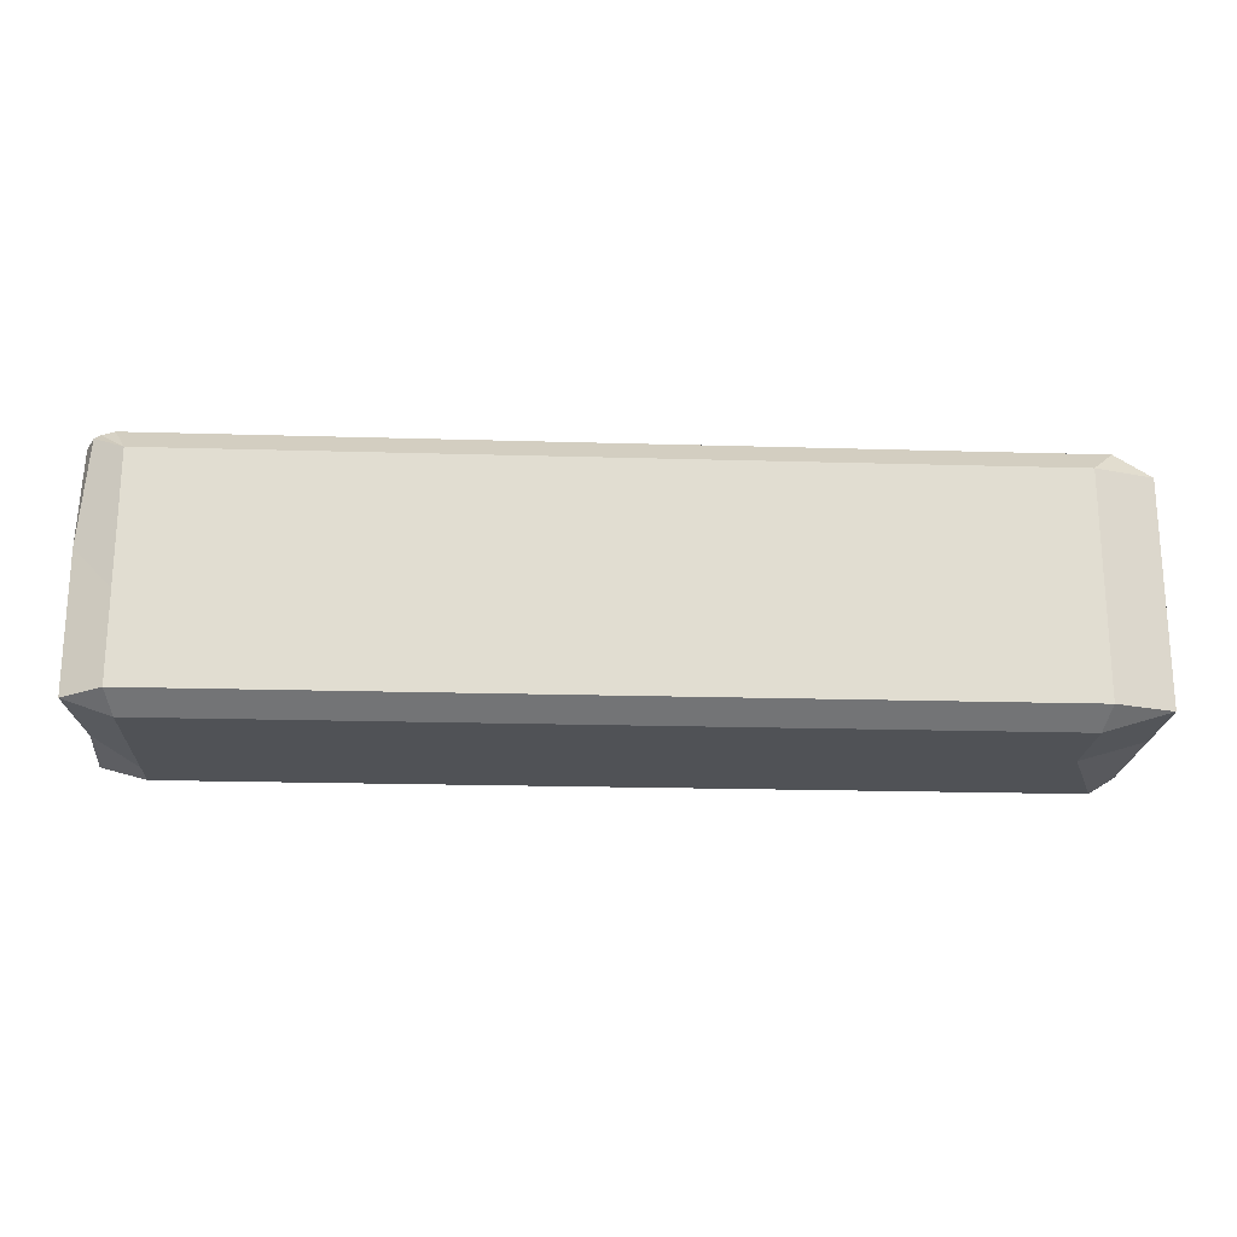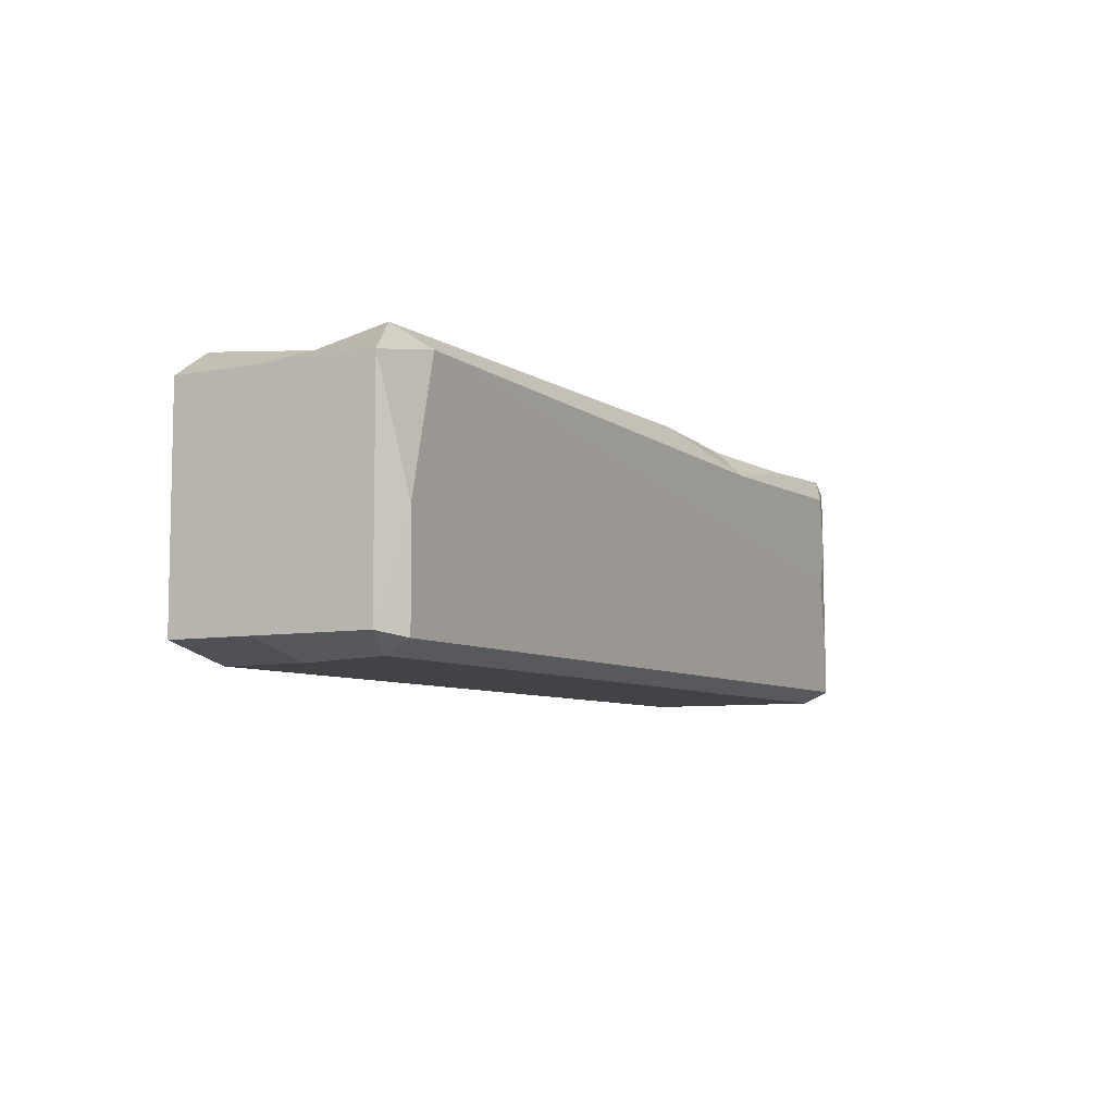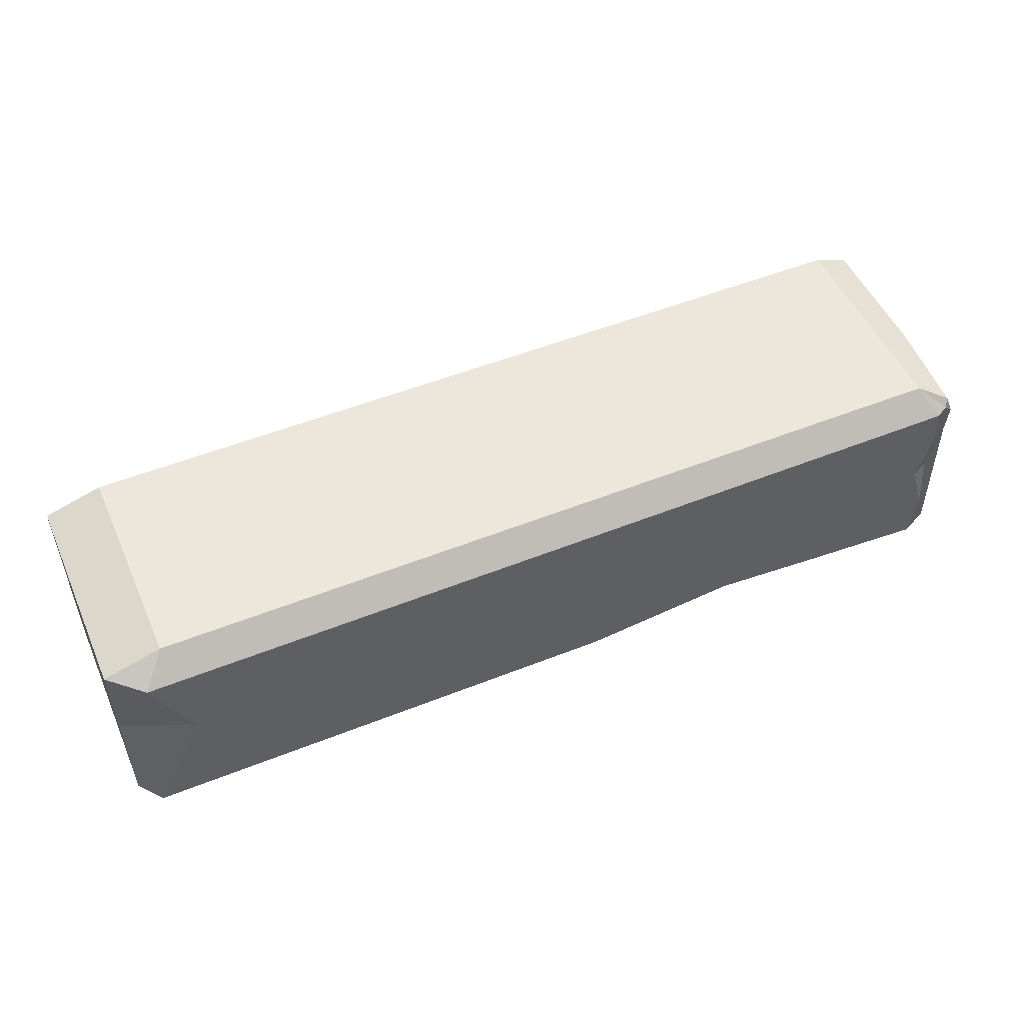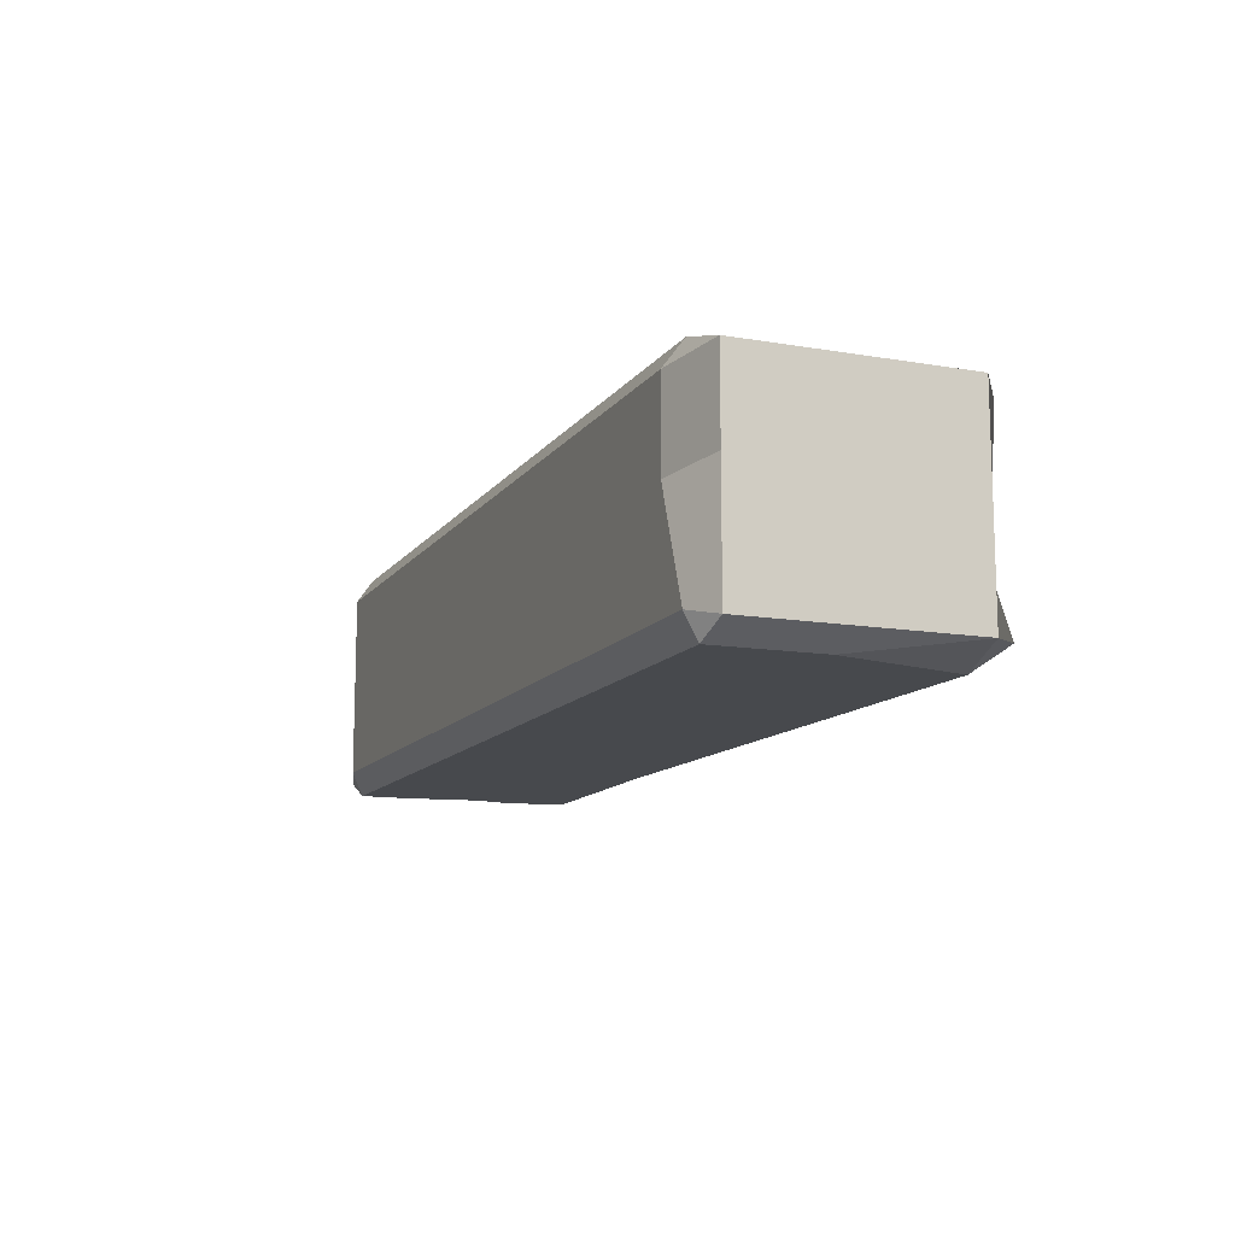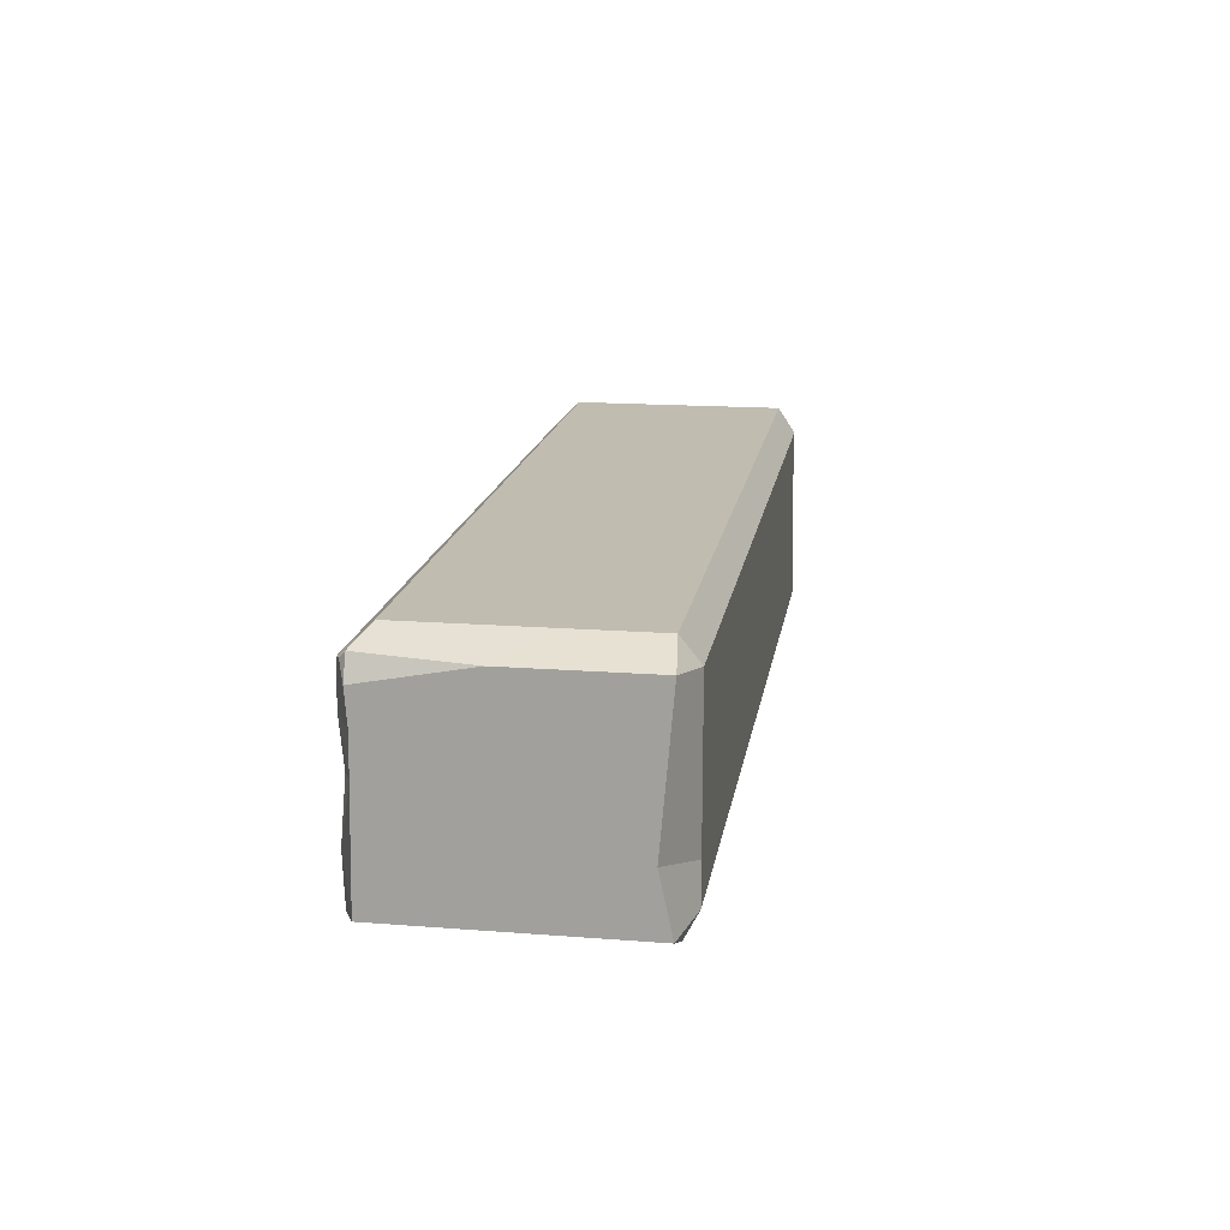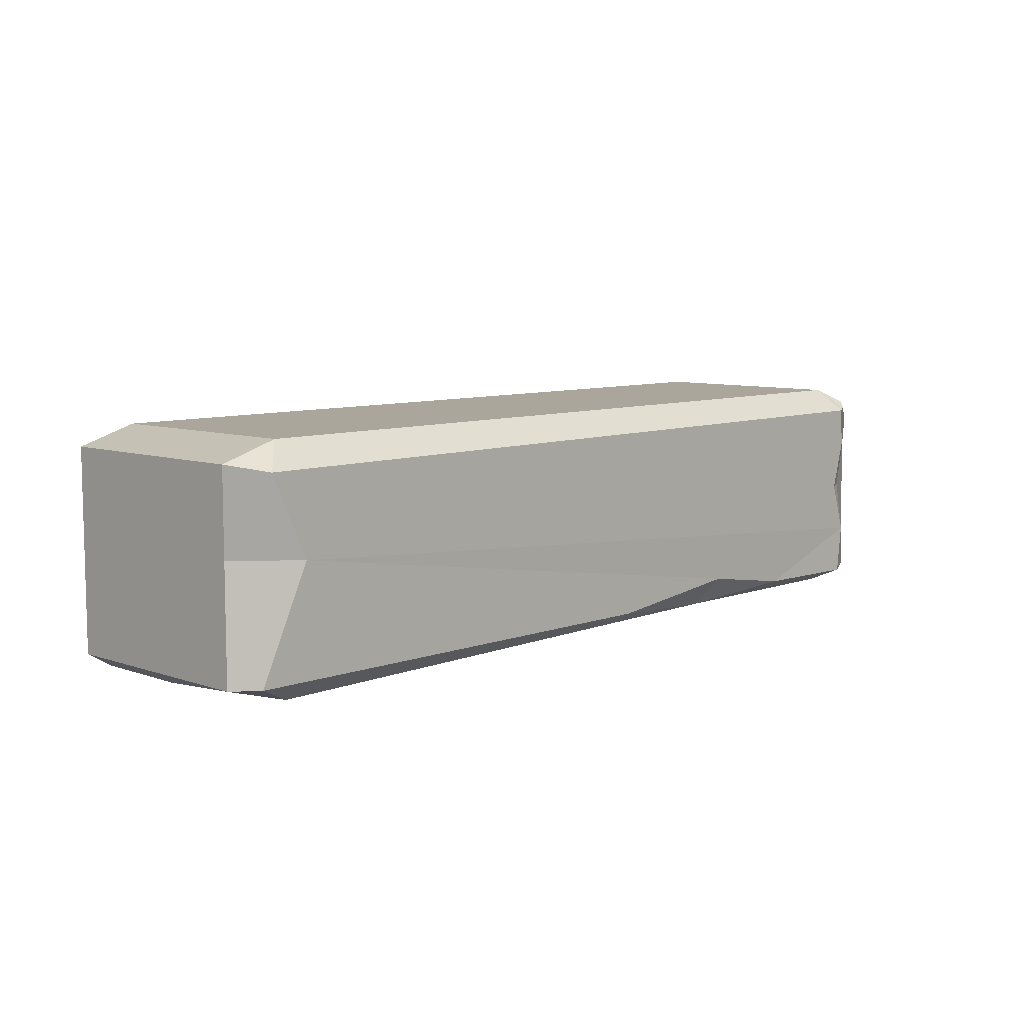
<metadata>
{"format":"obj","ext":"obj","renderer":"f3d","projection":"perspective","resolution":1024,"background":"white","views":[{"elev":-20.7,"azim":-3.0,"up":"+Y"},{"elev":-7.1,"azim":119.0,"up":"+Y"},{"elev":51.2,"azim":156.4,"up":"+Z"},{"elev":-12.2,"azim":68.0,"up":"+Z"},{"elev":16.4,"azim":-81.0,"up":"+Z"},{"elev":8.0,"azim":133.7,"up":"+Z"}]}
</metadata>
<code>
v -435.6 124.4 -11.58
v -435.6 124.4 -105.4
v -426.3 0 -100.3
v -426.3 0 -11.96
v -16.03 124.4 -12.22
v -9.226 124.4 -102.9
v -13.02 0 -100.3
v -30.43 0 -11.96
v -443.3 118.9 -6.988
v -429.3 112.2 0
v -27.59 112.2 0
v 0 112.2 -8.548
v 4.6e-05 112.2 -103.7
v -27.59 116.5 -111.5
v -426.2 112.7 -111.2
v -447.8 118.9 -103.7
v -447.8 6.474 -8.548
v -429.3 8.482 0
v -27.59 8.482 0
v 0 8.482 -8.548
v 4.6e-05 8.482 -103.7
v -13.17 6.105 -111.5
v -429.3 6.105 -111.5
v -447.8 6.474 -103.7
v -447.8 12.36 -76.3
v -426.3 0 -81.67
v -438.5 124.4 -80.67
v -33.7 124.4 -50.92
v 0 112.2 -48.46
v 0 8.482 -48.46
v -30.43 0 -51.36
v -429.3 29.44 -111.5
v -424.1 65.92 -111.5
v -429.3 83.32 -111.5
v -437 60.38 -108.2
v -447.8 117.5 -34.07
v -438.5 120.6 -55.02
v -436.9 124.4 -30.75
v -430.2 124.4 -55.71
v -447.8 118.8 -17.72
v -447.8 70.25 -8.548
v -441.1 121.9 -10.21
v -12.59 55.65 -111.5
v -318.2 110.6 -111.3
v -245.1 124.4 -104.3
v -376.7 121.8 -105
v -320.4 124.4 -95.98
v -447.8 44.19 -103.7
v -447.8 33.54 -77.63
v -429.3 50.39 0
v -27.59 42.99 0
v 0 60.36 -8.548
v 0 31.25 -48.46
v 4.6e-05 49.03 -103.7
v -134.9 26.16 -111.5
v -447.8 38.07 -14.78
v -447.8 42.65 -39.82
v -157.8 30.22 0
f 1 42 10
f 15 16 2
f 5 1 10 11
f 45 28 6
f 6 14 44 45
f 7 3 23 22
f 4 26 31 8
f 5 11 12
f 28 29 13 6
f 13 14 6
f 21 7 22
f 30 31 7 21
f 10 9 41 50
f 11 10 58
f 12 11 51 52
f 29 53 54 13
f 54 43 13
f 23 32 33 55
f 35 16 15 34
f 48 49 16
f 4 18 17
f 8 19 18 4
f 8 20 19
f 3 24 23
f 4 17 25 26
f 26 25 24 3
f 40 41 9
f 39 37 38
f 28 27 39
f 29 28 5 12
f 52 53 29 12
f 8 31 30 20
f 31 26 3 7
f 23 24 35 32
f 33 35 34
f 32 35 33
f 35 48 16
f 43 55 33 14
f 15 44 33 34
f 16 27 2
f 38 36 40 42 1
f 27 37 39
f 28 39 5
f 5 39 38 1
f 36 57 56
f 42 40 9
f 10 42 9
f 21 22 43
f 13 43 14
f 33 44 14
f 46 44 15 2
f 46 27 28 47
f 44 47 45
f 46 47 44
f 2 27 46
f 45 47 28
f 24 48 35
f 24 49 48
f 17 56 57 25
f 50 41 17 18
f 51 58 19
f 52 51 19 20
f 30 53 52 20
f 21 54 53 30
f 21 43 54
f 22 55 43
f 23 55 22
f 41 56 17
f 36 56 41 40
f 49 57 36 16
f 25 57 49
f 58 10 50
f 18 58 50
f 11 58 51
f 19 58 18
f 24 25 49
f 38 37 36
f 16 36 37 27

</code>
